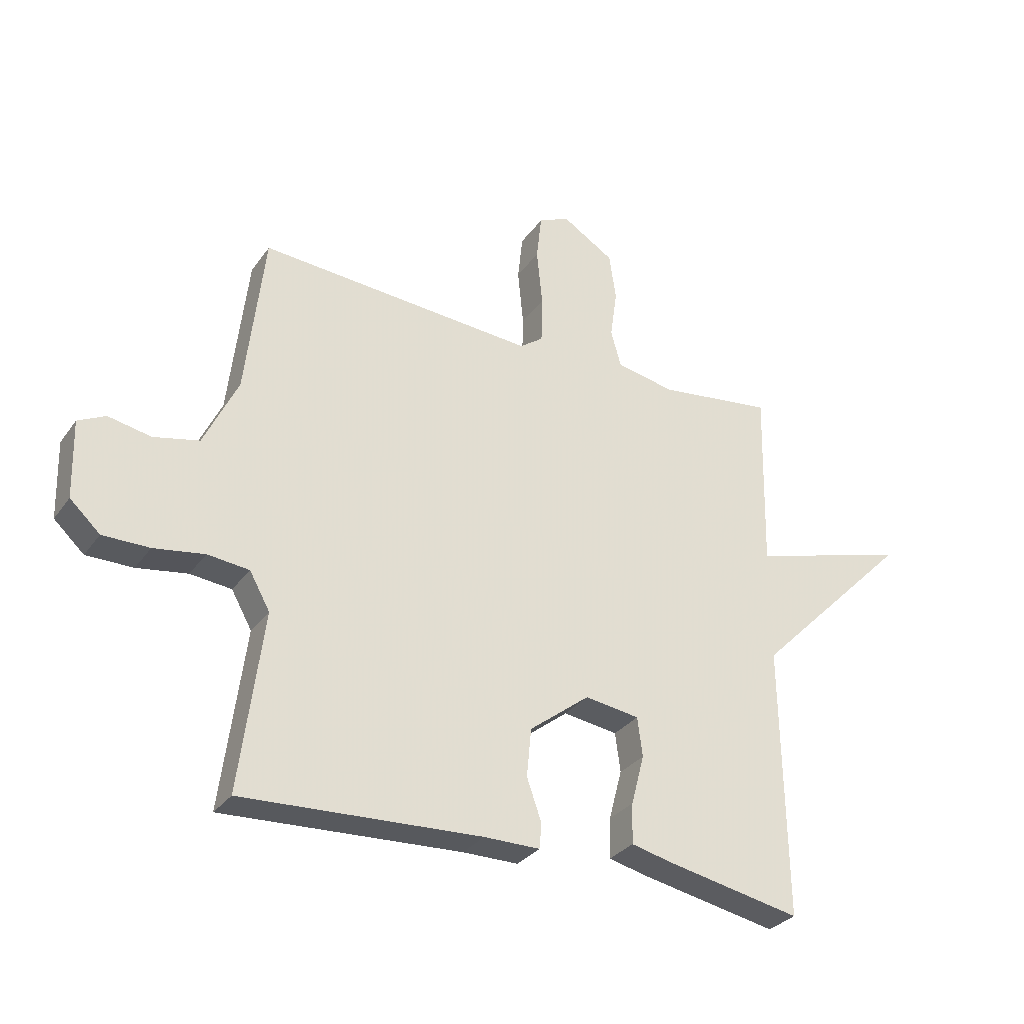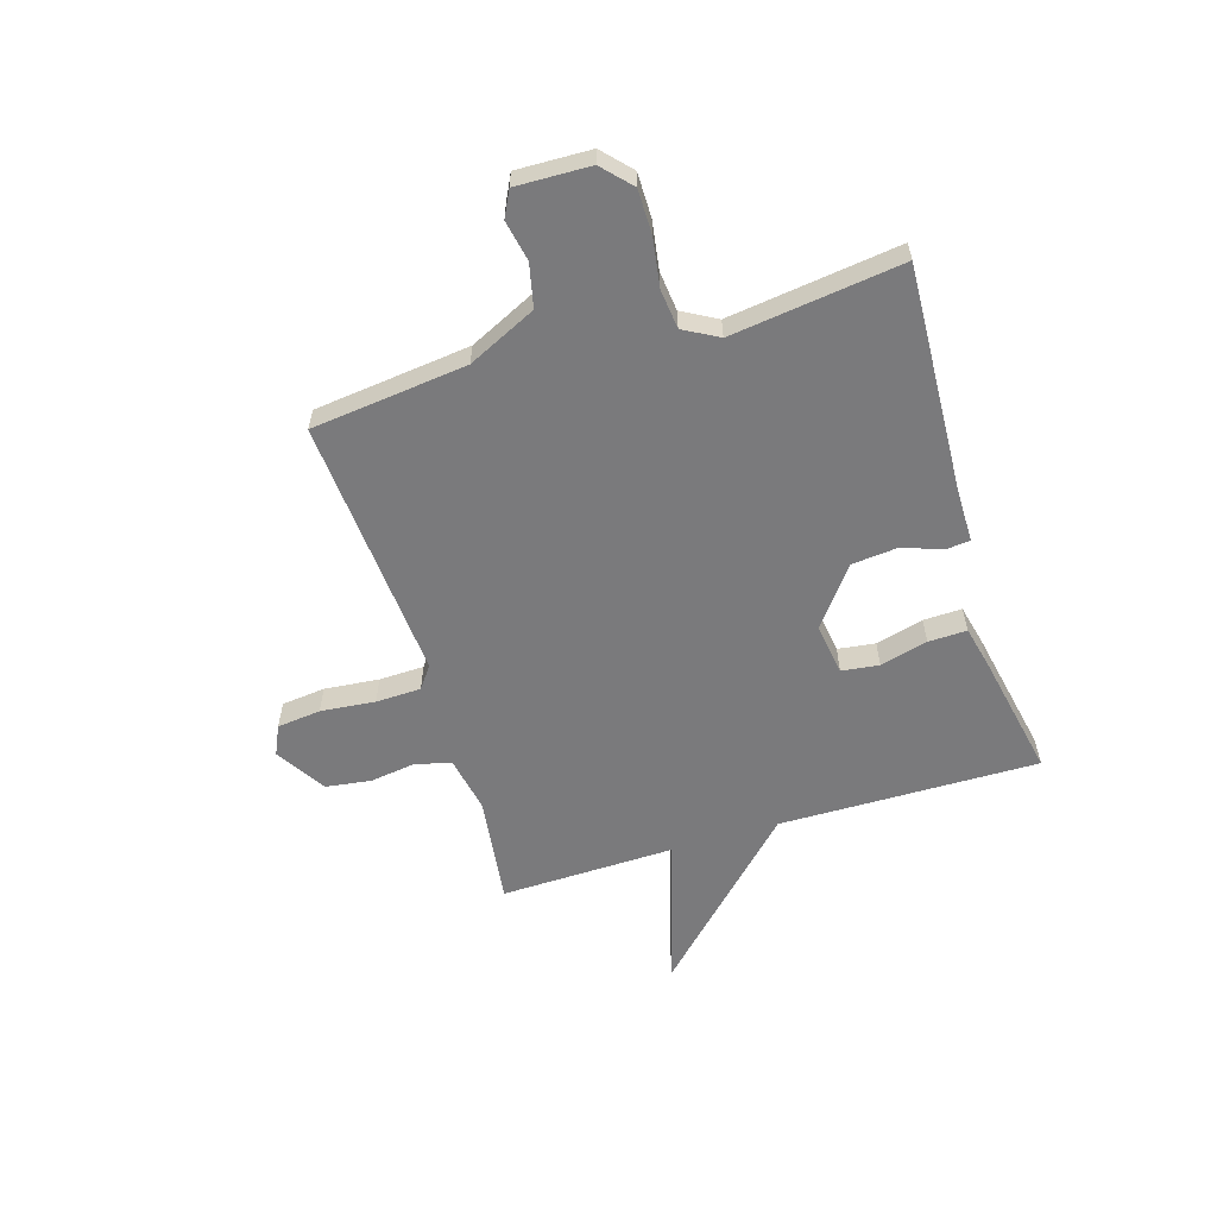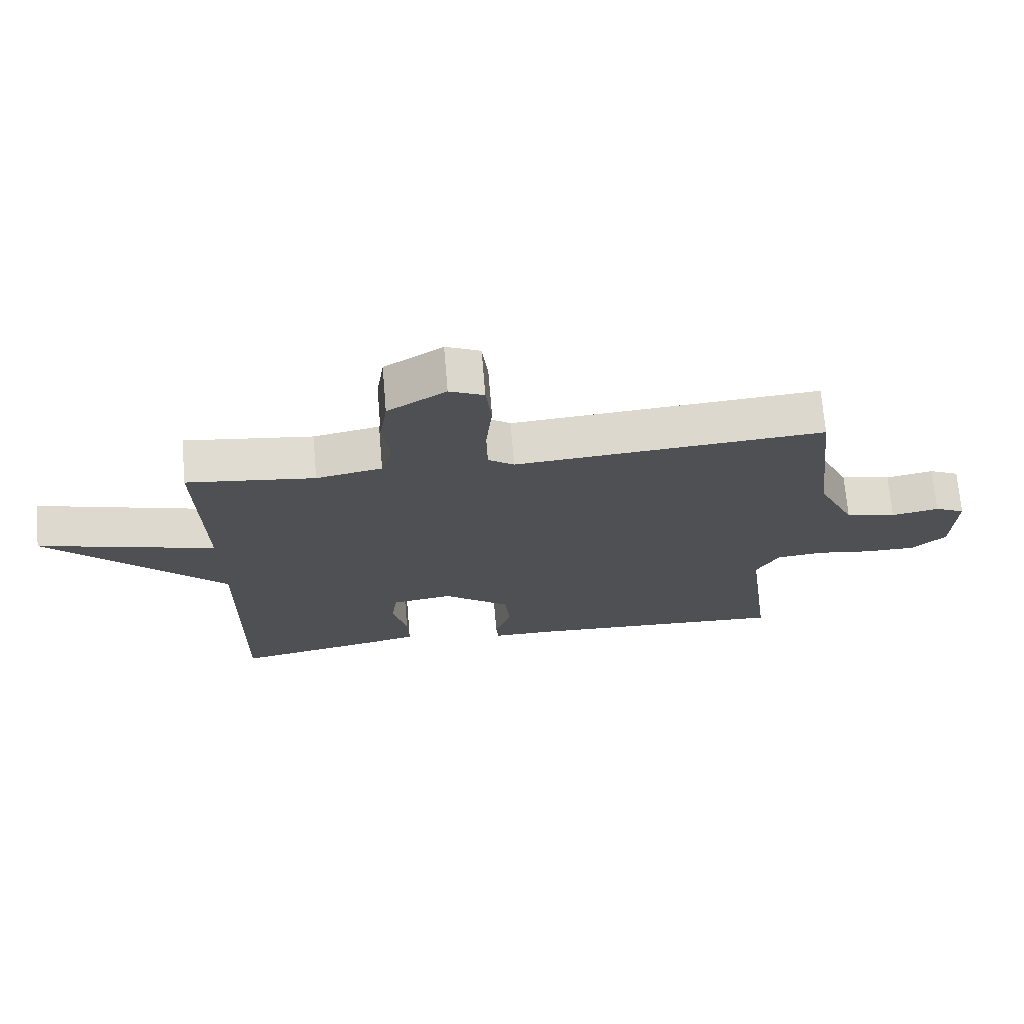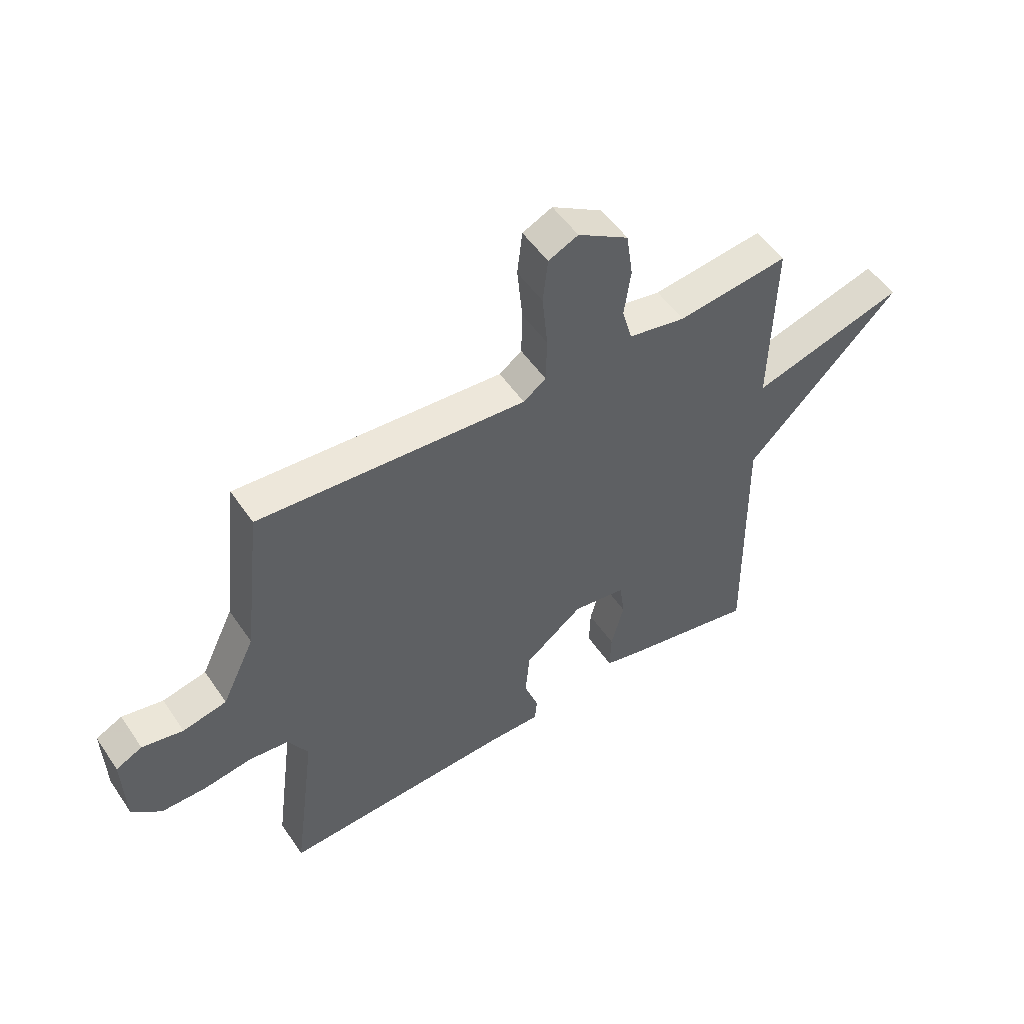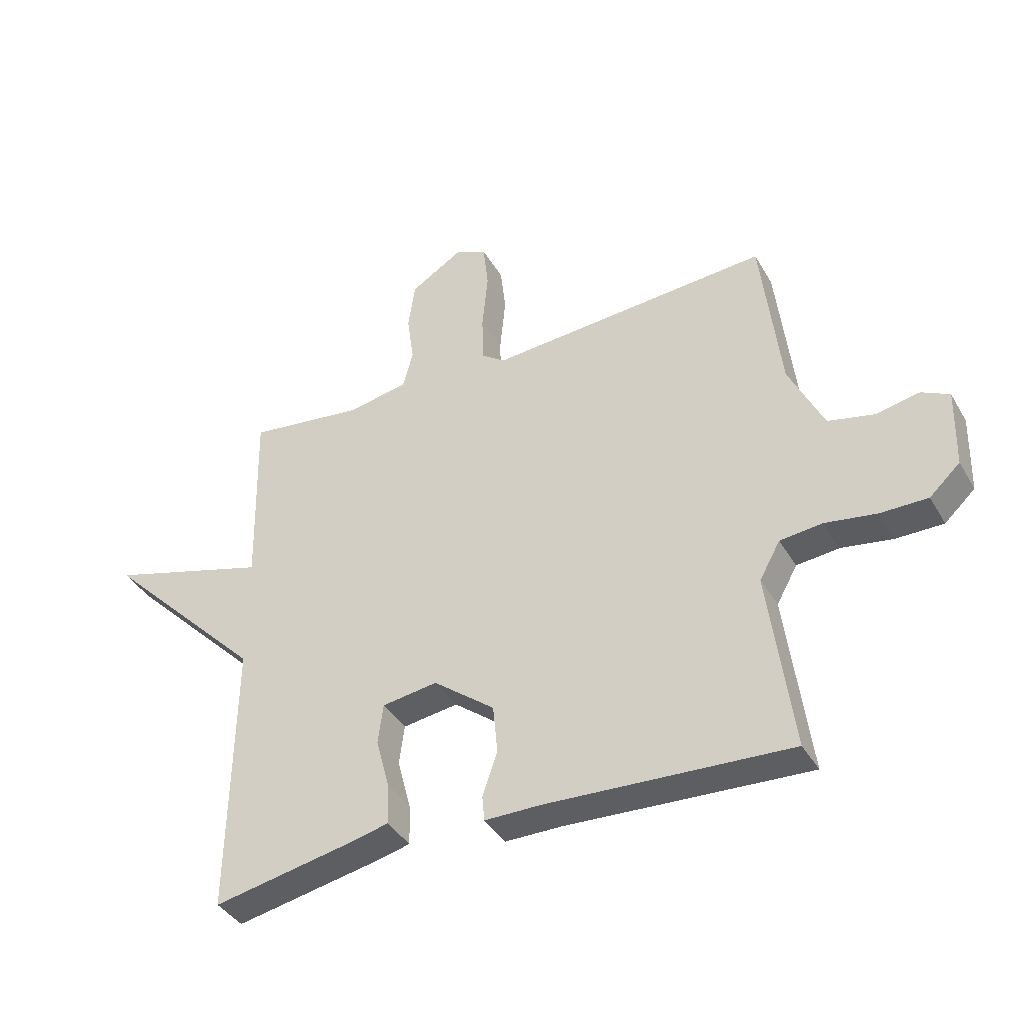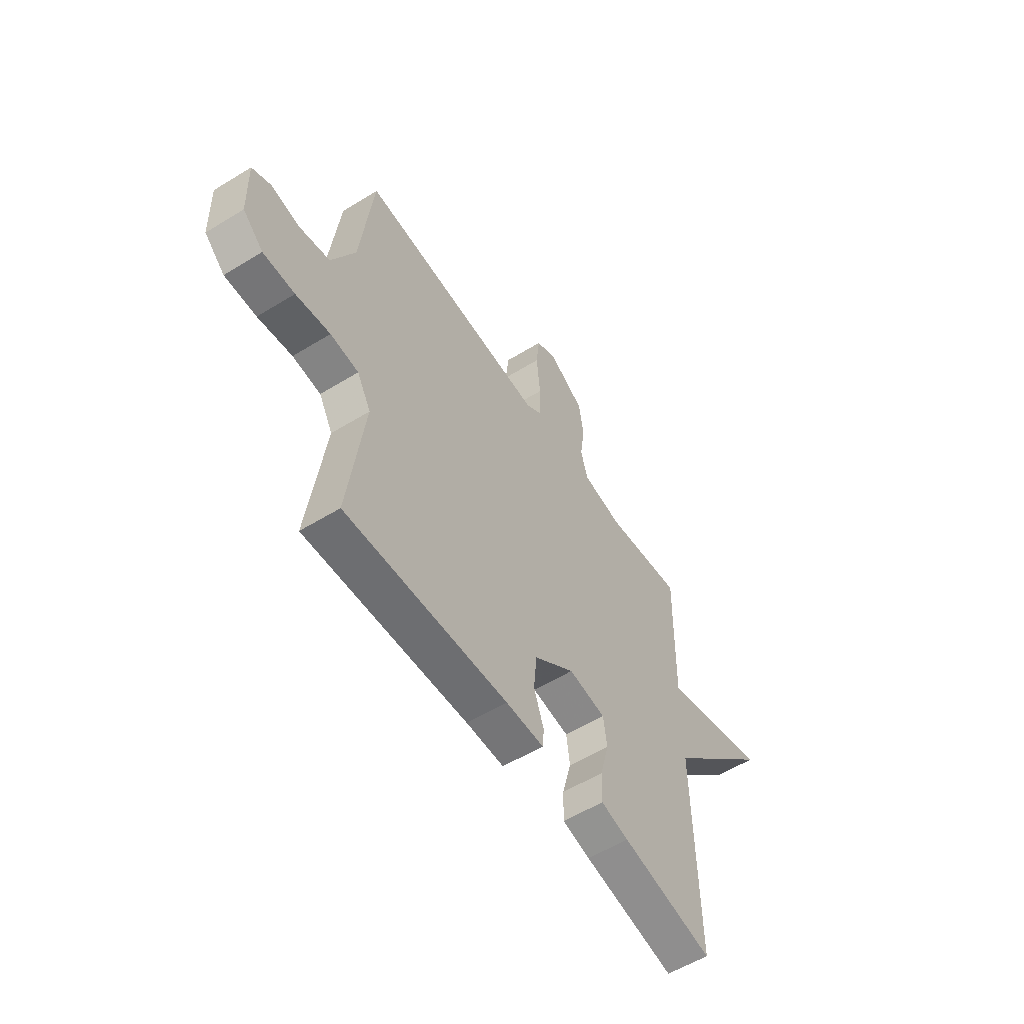
<metadata>
{"format":"obj","ext":"obj","renderer":"f3d","projection":"perspective","resolution":1024,"background":"white","views":[{"elev":-30.8,"azim":150.8,"up":"+Z"},{"elev":-58.2,"azim":107.1,"up":"+Y"},{"elev":70.6,"azim":-4.8,"up":"+Z"},{"elev":52.1,"azim":146.7,"up":"+Z"},{"elev":-39.1,"azim":27.4,"up":"+Z"},{"elev":-56.6,"azim":122.7,"up":"+Z"}]}
</metadata>
<code>
v 0.5 0.07 0.5
v 0.533 0.07 0.212
v 0.593 0.07 0.086
v 0.673 0.07 0.068
v 0.748 0.07 0.083
v 0.796 0.07 0.059
v 0.792 0.07 -0.078
v 0.739 0.07 -0.127
v 0.657 0.07 -0.127
v 0.568 0.07 -0.113
v 0.495 0.07 -0.121
v 0.459 0.07 -0.185
v 0.5 0.07 -0.5
v 0.08 0.07 -0.479
v -0.018 0.07 -0.479
v -0.022 0.07 -0.435
v 0.004 0.07 -0.361
v -0.004 0.07 -0.276
v -0.11 0.07 -0.194
v -0.206 0.07 -0.208
v -0.215 0.07 -0.277
v -0.192 0.07 -0.365
v -0.19 0.07 -0.436
v -0.262 0.07 -0.453
v -0.5 0.07 -0.5
v -0.493 0.07 -0.021
v -0.773 0.07 0.26
v -0.493 0.07 0.179
v -0.5 0.07 0.5
v -0.298 0.07 0.474
v -0.194 0.07 0.494
v -0.176 0.07 0.559
v -0.188 0.07 0.645
v -0.176 0.07 0.728
v -0.084 0.07 0.785
v -0.03 0.07 0.76
v -0.021 0.07 0.679
v -0.031 0.07 0.578
v -0.029 0.07 0.495
v 0.012 0.07 0.465
v 0.5 0 0.5
v 0.533 0 0.212
v 0.593 0 0.086
v 0.673 0 0.068
v 0.748 0 0.083
v 0.796 0 0.059
v 0.792 0 -0.078
v 0.739 0 -0.127
v 0.657 0 -0.127
v 0.568 0 -0.113
v 0.495 0 -0.121
v 0.459 0 -0.185
v 0.5 0 -0.5
v 0.08 0 -0.479
v -0.018 0 -0.479
v -0.022 0 -0.435
v 0.004 0 -0.361
v -0.004 0 -0.276
v -0.11 0 -0.194
v -0.206 0 -0.208
v -0.215 0 -0.277
v -0.192 0 -0.365
v -0.19 0 -0.436
v -0.262 0 -0.453
v -0.5 0 -0.5
v -0.493 0 -0.021
v -0.773 0 0.26
v -0.493 0 0.179
v -0.5 0 0.5
v -0.298 0 0.474
v -0.194 0 0.494
v -0.176 0 0.559
v -0.188 0 0.645
v -0.176 0 0.728
v -0.084 0 0.785
v -0.03 0 0.76
v -0.021 0 0.679
v -0.031 0 0.578
v -0.029 0 0.495
v 0.012 0 0.465
f 36 37 38
f 35 36 38
f 34 35 38
f 33 34 38
f 32 33 38
f 31 32 38 39
f 30 31 39 40
f 28 29 30
f 26 27 28
f 26 28 30 40
f 24 25 26
f 23 24 26
f 22 23 26
f 21 22 26
f 20 21 26
f 40 1 2
f 26 40 2
f 20 26 2
f 19 20 2
f 14 15 16 17
f 14 17 18
f 13 14 18
f 12 13 18
f 19 2 3
f 18 19 3
f 12 18 3
f 11 12 3
f 8 9 10
f 7 8 10
f 6 7 10
f 5 6 10
f 4 5 10
f 3 4 10 11
f 78 77 76
f 78 76 75
f 78 75 74
f 78 74 73
f 78 73 72
f 79 78 72 71
f 80 79 71 70
f 70 69 68
f 68 67 66
f 80 70 68 66
f 66 65 64
f 66 64 63
f 66 63 62
f 66 62 61
f 66 61 60
f 42 41 80
f 42 80 66
f 42 66 60
f 42 60 59
f 57 56 55 54
f 58 57 54
f 58 54 53
f 58 53 52
f 43 42 59
f 43 59 58
f 43 58 52
f 43 52 51
f 50 49 48
f 50 48 47
f 50 47 46
f 50 46 45
f 50 45 44
f 51 50 44 43
f 1 41 42 2
f 2 42 43 3
f 3 43 44 4
f 4 44 45 5
f 5 45 46 6
f 6 46 47 7
f 7 47 48 8
f 8 48 49 9
f 9 49 50 10
f 10 50 51 11
f 11 51 52 12
f 12 52 53 13
f 13 53 54 14
f 14 54 55 15
f 15 55 56 16
f 16 56 57 17
f 17 57 58 18
f 18 58 59 19
f 19 59 60 20
f 20 60 61 21
f 21 61 62 22
f 22 62 63 23
f 23 63 64 24
f 24 64 65 25
f 25 65 66 26
f 26 66 67 27
f 27 67 68 28
f 28 68 69 29
f 29 69 70 30
f 30 70 71 31
f 31 71 72 32
f 32 72 73 33
f 33 73 74 34
f 34 74 75 35
f 35 75 76 36
f 36 76 77 37
f 37 77 78 38
f 38 78 79 39
f 39 79 80 40
f 40 80 41 1

</code>
